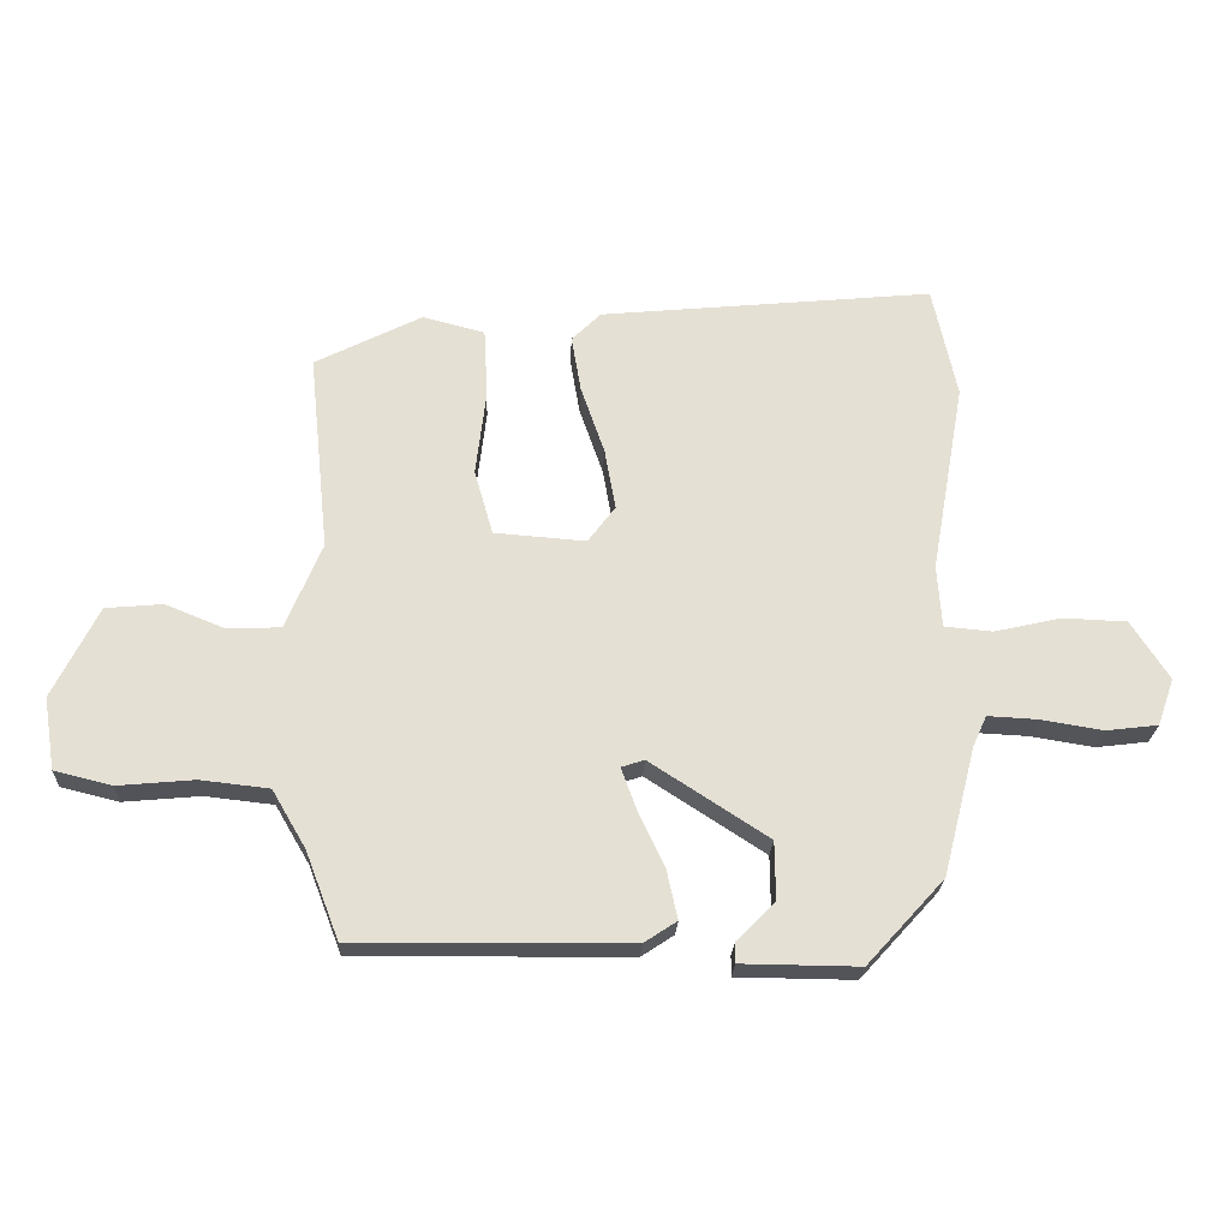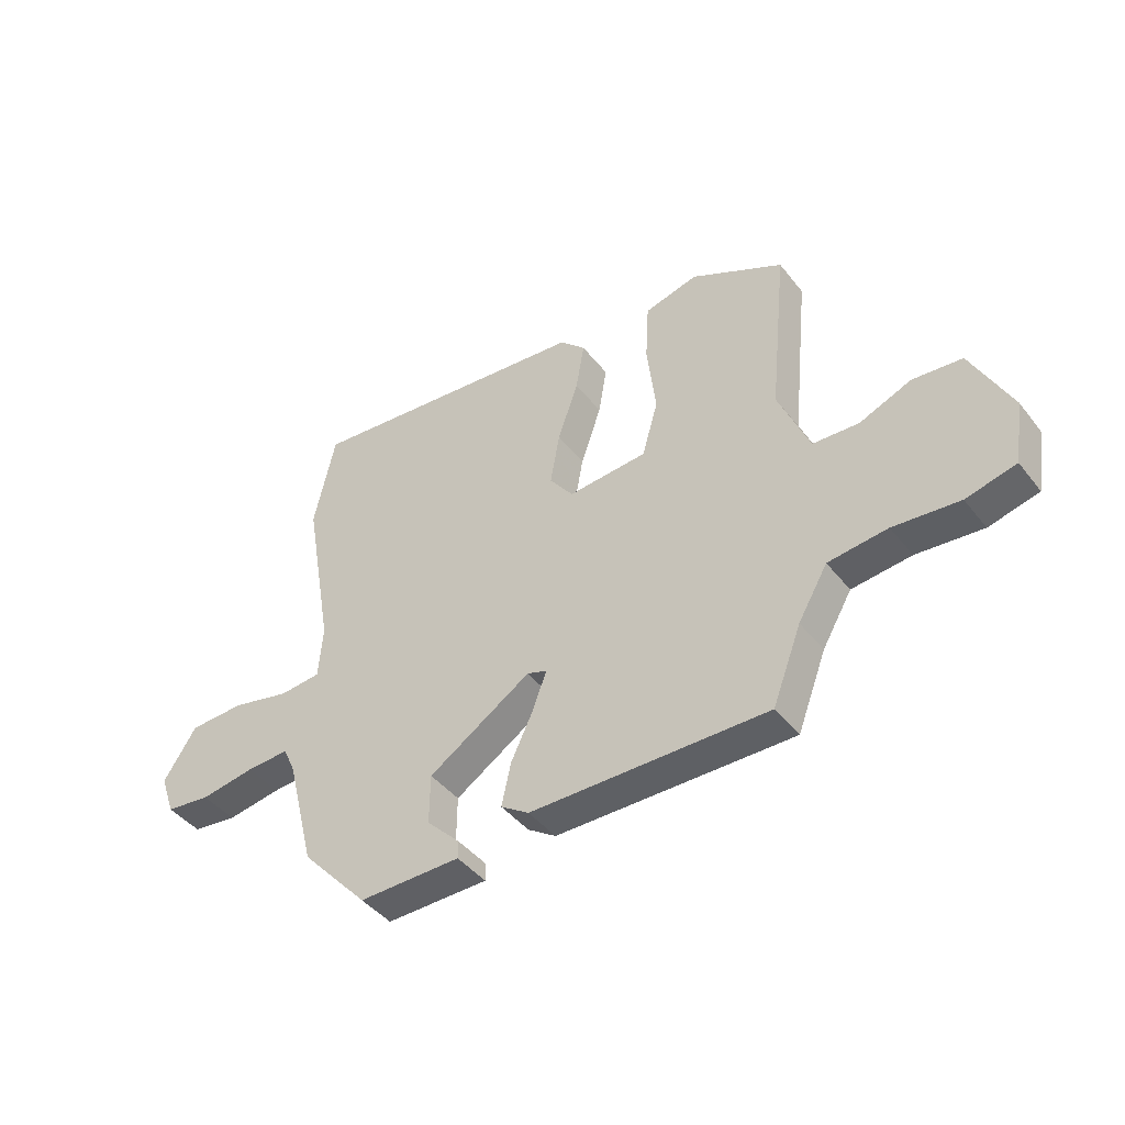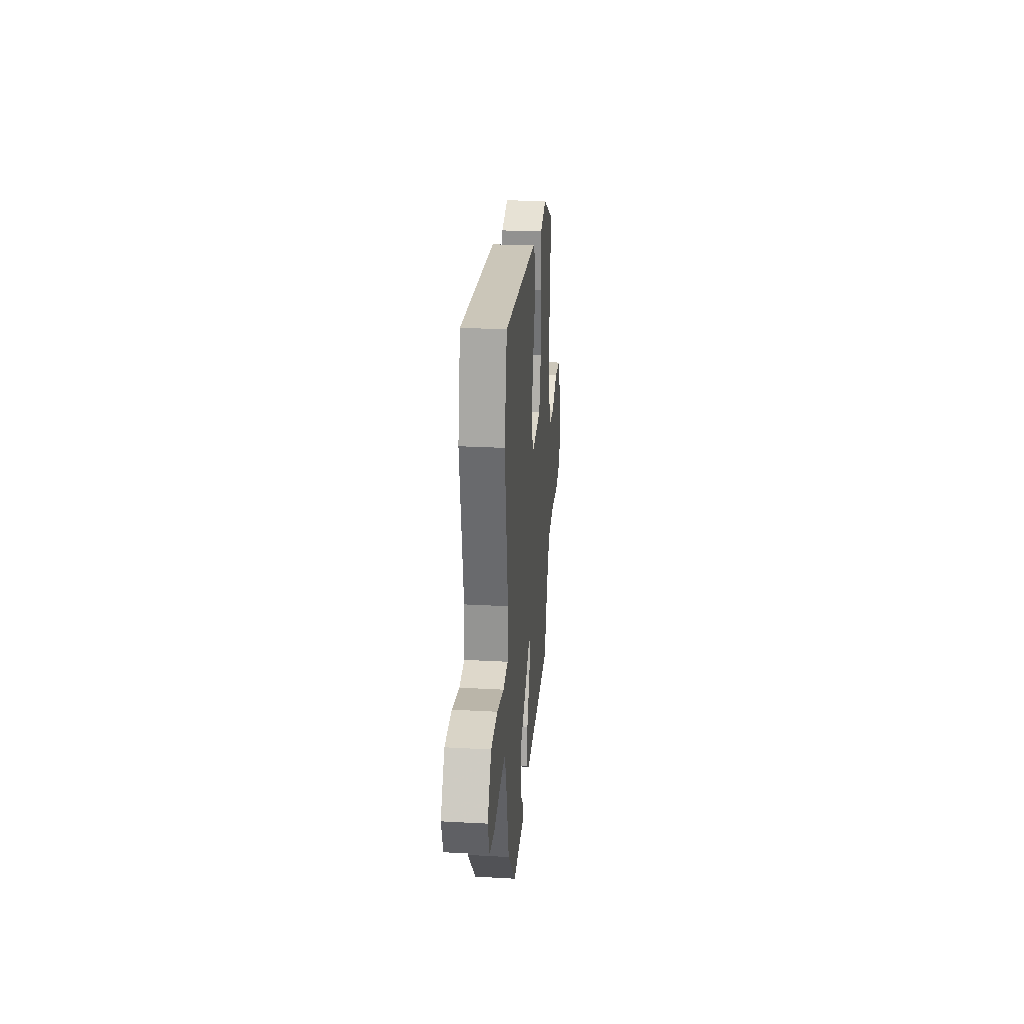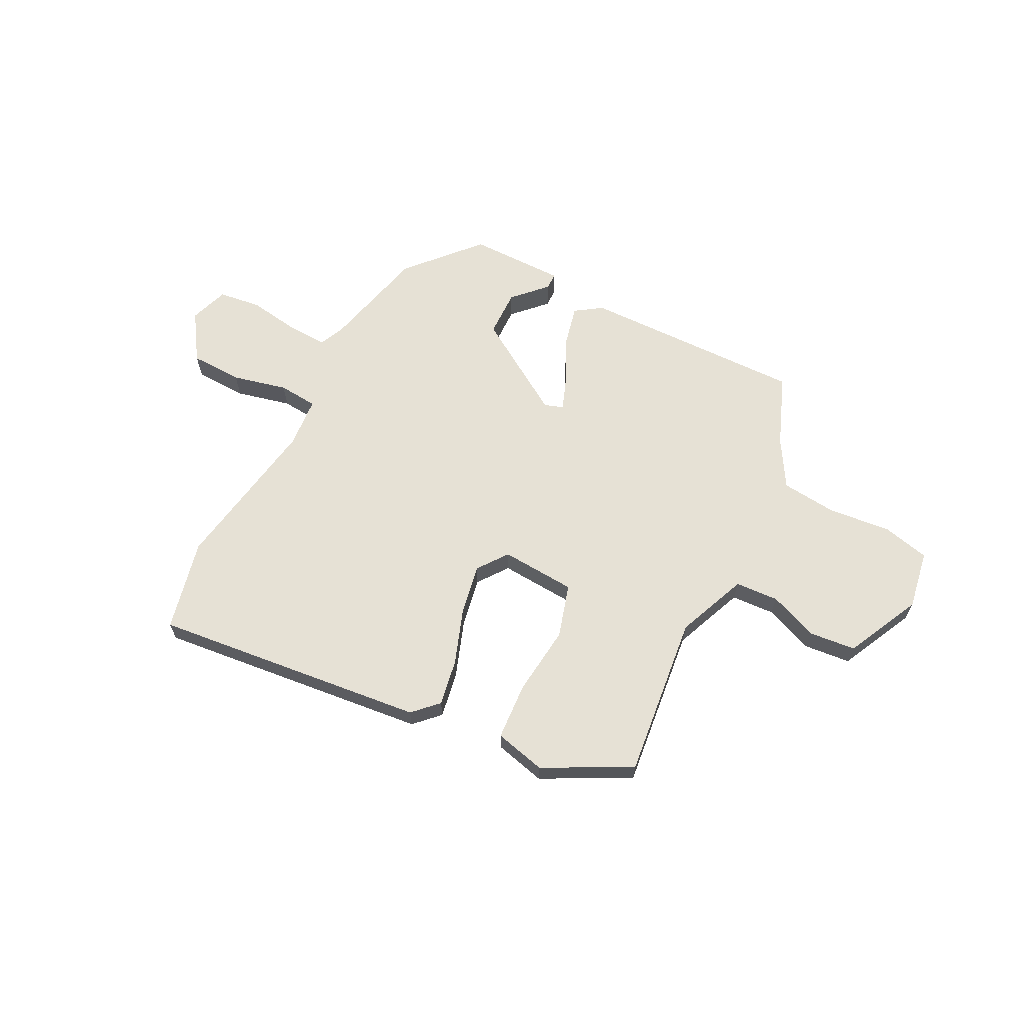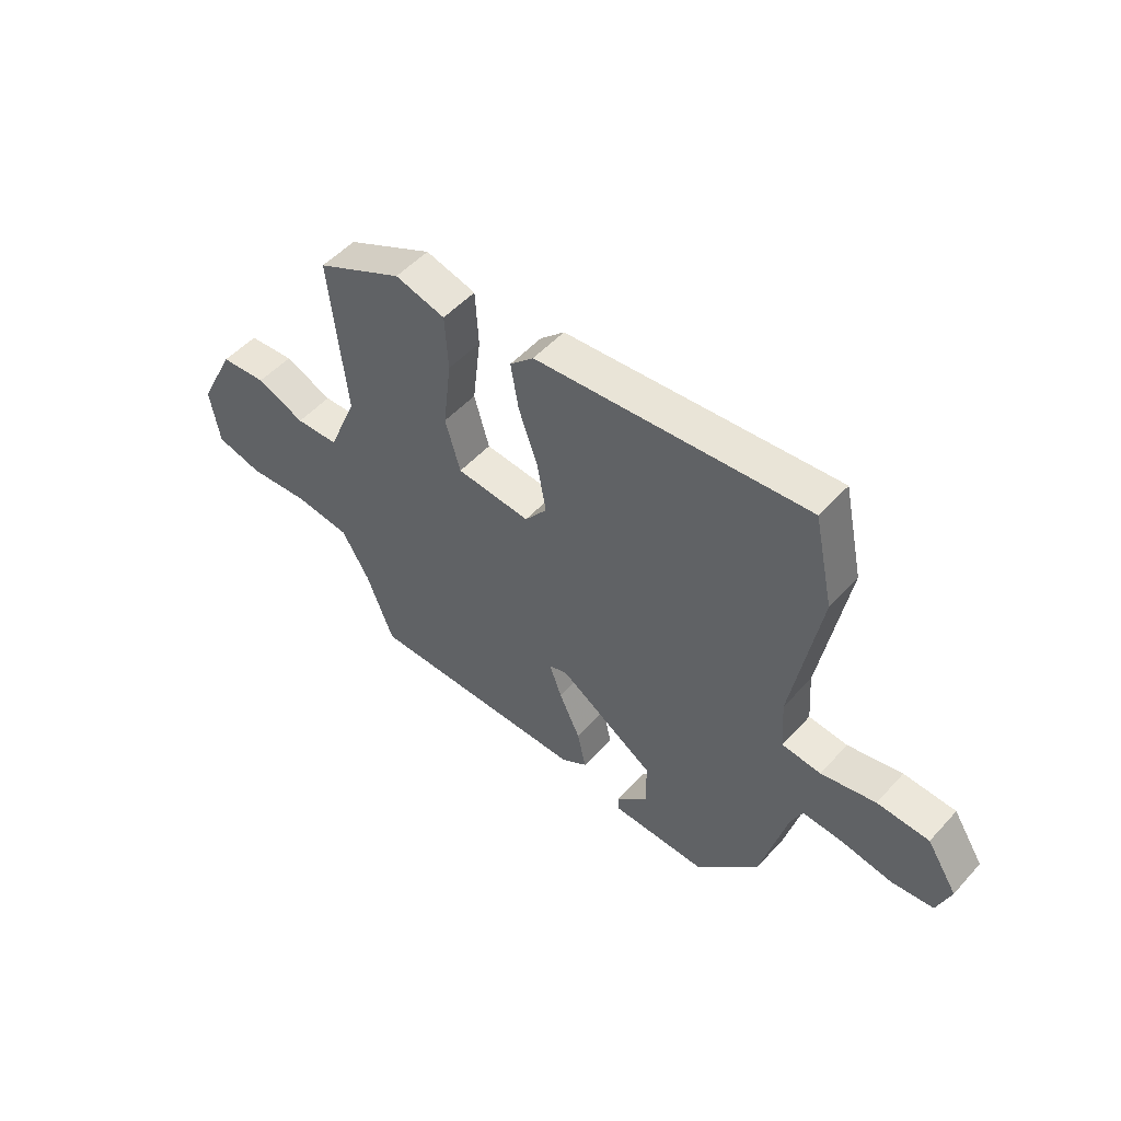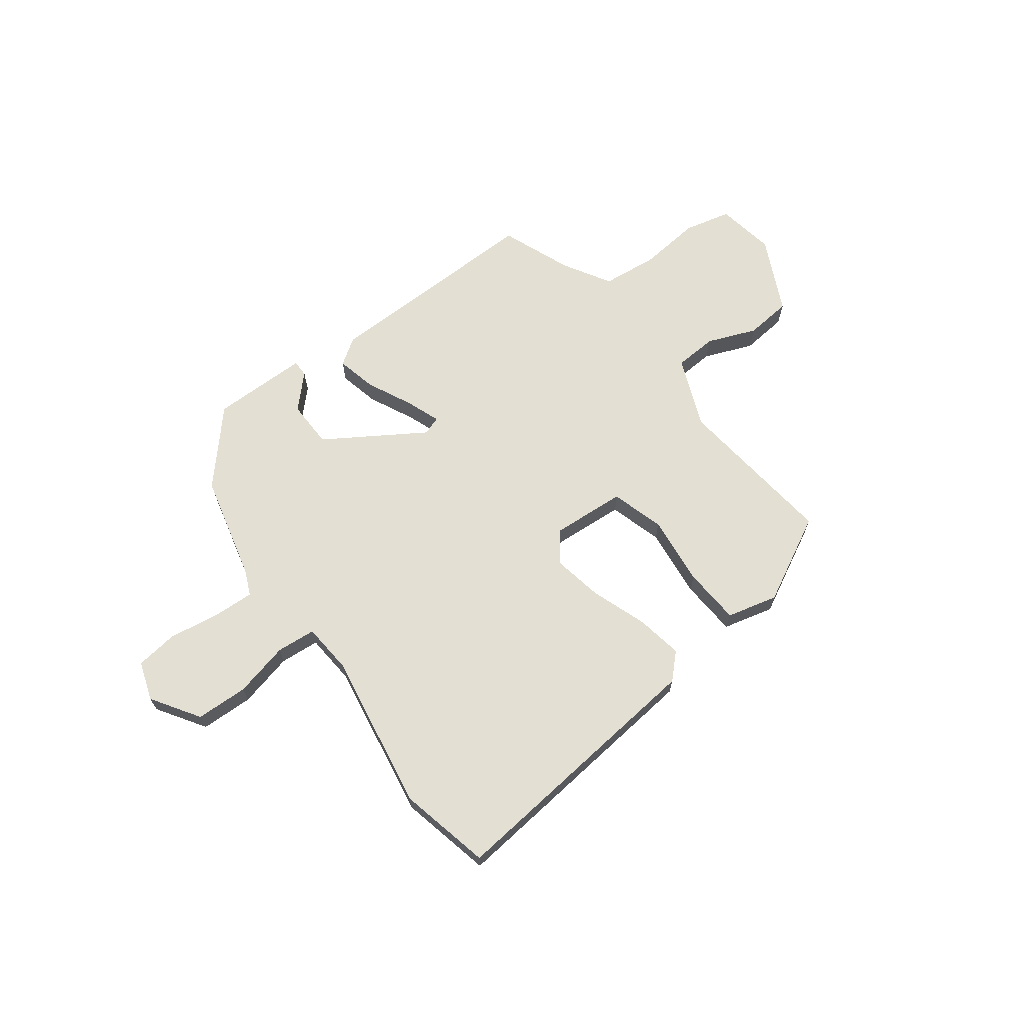
<metadata>
{"format":"obj","ext":"obj","renderer":"f3d","projection":"perspective","resolution":1024,"background":"white","views":[{"elev":-23.6,"azim":177.5,"up":"+Z"},{"elev":-43.4,"azim":35.1,"up":"+Z"},{"elev":26.4,"azim":-85.1,"up":"+Z"},{"elev":64.2,"azim":26.5,"up":"+Y"},{"elev":51.9,"azim":-139.1,"up":"+Z"},{"elev":67.0,"azim":-37.3,"up":"+Y"}]}
</metadata>
<code>
v -0.454 0.07 -0.37
v -0.505 0.07 -0.169
v -0.527 0.07 -0.12
v -0.605 0.07 -0.124
v -0.703 0.07 -0.14
v -0.784 0.07 -0.13
v -0.81 0.07 -0.056
v -0.751 0.07 0.036
v -0.651 0.07 0.04
v -0.546 0.07 0.016
v -0.471 0.07 0.023
v -0.464 0.07 0.121
v -0.517 0.07 0.422
v -0.479 0.07 0.598
v 0.043 0.07 0.547
v 0.089 0.07 0.502
v 0.074 0.07 0.413
v 0.037 0.07 0.306
v 0.02 0.07 0.21
v 0.063 0.07 0.153
v 0.206 0.07 0.164
v 0.235 0.07 0.266
v 0.219 0.07 0.401
v 0.225 0.07 0.51
v 0.322 0.07 0.535
v 0.489 0.07 0.45
v 0.457 0.07 0.138
v 0.513 0.07 0.003
v 0.596 0.07 -0.001
v 0.689 0.07 0.037
v 0.778 0.07 0.029
v 0.849 0.07 -0.114
v 0.831 0.07 -0.227
v 0.741 0.07 -0.249
v 0.622 0.07 -0.238
v 0.515 0.07 -0.25
v 0.462 0.07 -0.341
v 0.41 0.07 -0.477
v -0.018 0.07 -0.473
v -0.069 0.07 -0.439
v -0.052 0.07 -0.362
v -0.011 0.07 -0.275
v 0.013 0.07 -0.209
v -0.023 0.07 -0.197
v -0.208 0.07 -0.317
v -0.209 0.07 -0.408
v -0.149 0.07 -0.469
v -0.149 0.07 -0.501
v -0.333 0.07 -0.503
v -0.454 0 -0.37
v -0.505 0 -0.169
v -0.527 0 -0.12
v -0.605 0 -0.124
v -0.703 0 -0.14
v -0.784 0 -0.13
v -0.81 0 -0.056
v -0.751 0 0.036
v -0.651 0 0.04
v -0.546 0 0.016
v -0.471 0 0.023
v -0.464 0 0.121
v -0.517 0 0.422
v -0.479 0 0.598
v 0.043 0 0.547
v 0.089 0 0.502
v 0.074 0 0.413
v 0.037 0 0.306
v 0.02 0 0.21
v 0.063 0 0.153
v 0.206 0 0.164
v 0.235 0 0.266
v 0.219 0 0.401
v 0.225 0 0.51
v 0.322 0 0.535
v 0.489 0 0.45
v 0.457 0 0.138
v 0.513 0 0.003
v 0.596 0 -0.001
v 0.689 0 0.037
v 0.778 0 0.029
v 0.849 0 -0.114
v 0.831 0 -0.227
v 0.741 0 -0.249
v 0.622 0 -0.238
v 0.515 0 -0.25
v 0.462 0 -0.341
v 0.41 0 -0.477
v -0.018 0 -0.473
v -0.069 0 -0.439
v -0.052 0 -0.362
v -0.011 0 -0.275
v 0.013 0 -0.209
v -0.023 0 -0.197
v -0.208 0 -0.317
v -0.209 0 -0.408
v -0.149 0 -0.469
v -0.149 0 -0.501
v -0.333 0 -0.503
f 49 1 2
f 48 49 2
f 47 48 2
f 46 47 2
f 45 46 2 3
f 44 45 3
f 40 41 42
f 39 40 42
f 38 39 42
f 37 38 42
f 36 37 42 43
f 35 36 43 44
f 33 34 35
f 32 33 35
f 31 32 35
f 30 31 35
f 29 30 35
f 35 44 3
f 29 35 3
f 28 29 3
f 25 26 27
f 24 25 27
f 23 24 27
f 22 23 27
f 21 22 27 28
f 16 17 18
f 15 16 18
f 14 15 18
f 13 14 18
f 12 13 18
f 11 12 18 19
f 8 9 10
f 7 8 10
f 6 7 10
f 5 6 10
f 4 5 10
f 4 10 11
f 3 4 11
f 28 3 11
f 21 28 11
f 20 21 11
f 11 19 20
f 51 50 98
f 51 98 97
f 51 97 96
f 51 96 95
f 52 51 95 94
f 52 94 93
f 91 90 89
f 91 89 88
f 91 88 87
f 91 87 86
f 92 91 86 85
f 93 92 85 84
f 84 83 82
f 84 82 81
f 84 81 80
f 84 80 79
f 84 79 78
f 52 93 84
f 52 84 78
f 52 78 77
f 76 75 74
f 76 74 73
f 76 73 72
f 76 72 71
f 77 76 71 70
f 67 66 65
f 67 65 64
f 67 64 63
f 67 63 62
f 67 62 61
f 68 67 61 60
f 59 58 57
f 59 57 56
f 59 56 55
f 59 55 54
f 59 54 53
f 60 59 53
f 60 53 52
f 60 52 77
f 60 77 70
f 60 70 69
f 69 68 60
f 1 50 51 2
f 2 51 52 3
f 3 52 53 4
f 4 53 54 5
f 5 54 55 6
f 6 55 56 7
f 7 56 57 8
f 8 57 58 9
f 9 58 59 10
f 10 59 60 11
f 11 60 61 12
f 12 61 62 13
f 13 62 63 14
f 14 63 64 15
f 15 64 65 16
f 16 65 66 17
f 17 66 67 18
f 18 67 68 19
f 19 68 69 20
f 20 69 70 21
f 21 70 71 22
f 22 71 72 23
f 23 72 73 24
f 24 73 74 25
f 25 74 75 26
f 26 75 76 27
f 27 76 77 28
f 28 77 78 29
f 29 78 79 30
f 30 79 80 31
f 31 80 81 32
f 32 81 82 33
f 33 82 83 34
f 34 83 84 35
f 35 84 85 36
f 36 85 86 37
f 37 86 87 38
f 38 87 88 39
f 39 88 89 40
f 40 89 90 41
f 41 90 91 42
f 42 91 92 43
f 43 92 93 44
f 44 93 94 45
f 45 94 95 46
f 46 95 96 47
f 47 96 97 48
f 48 97 98 49
f 49 98 50 1

</code>
